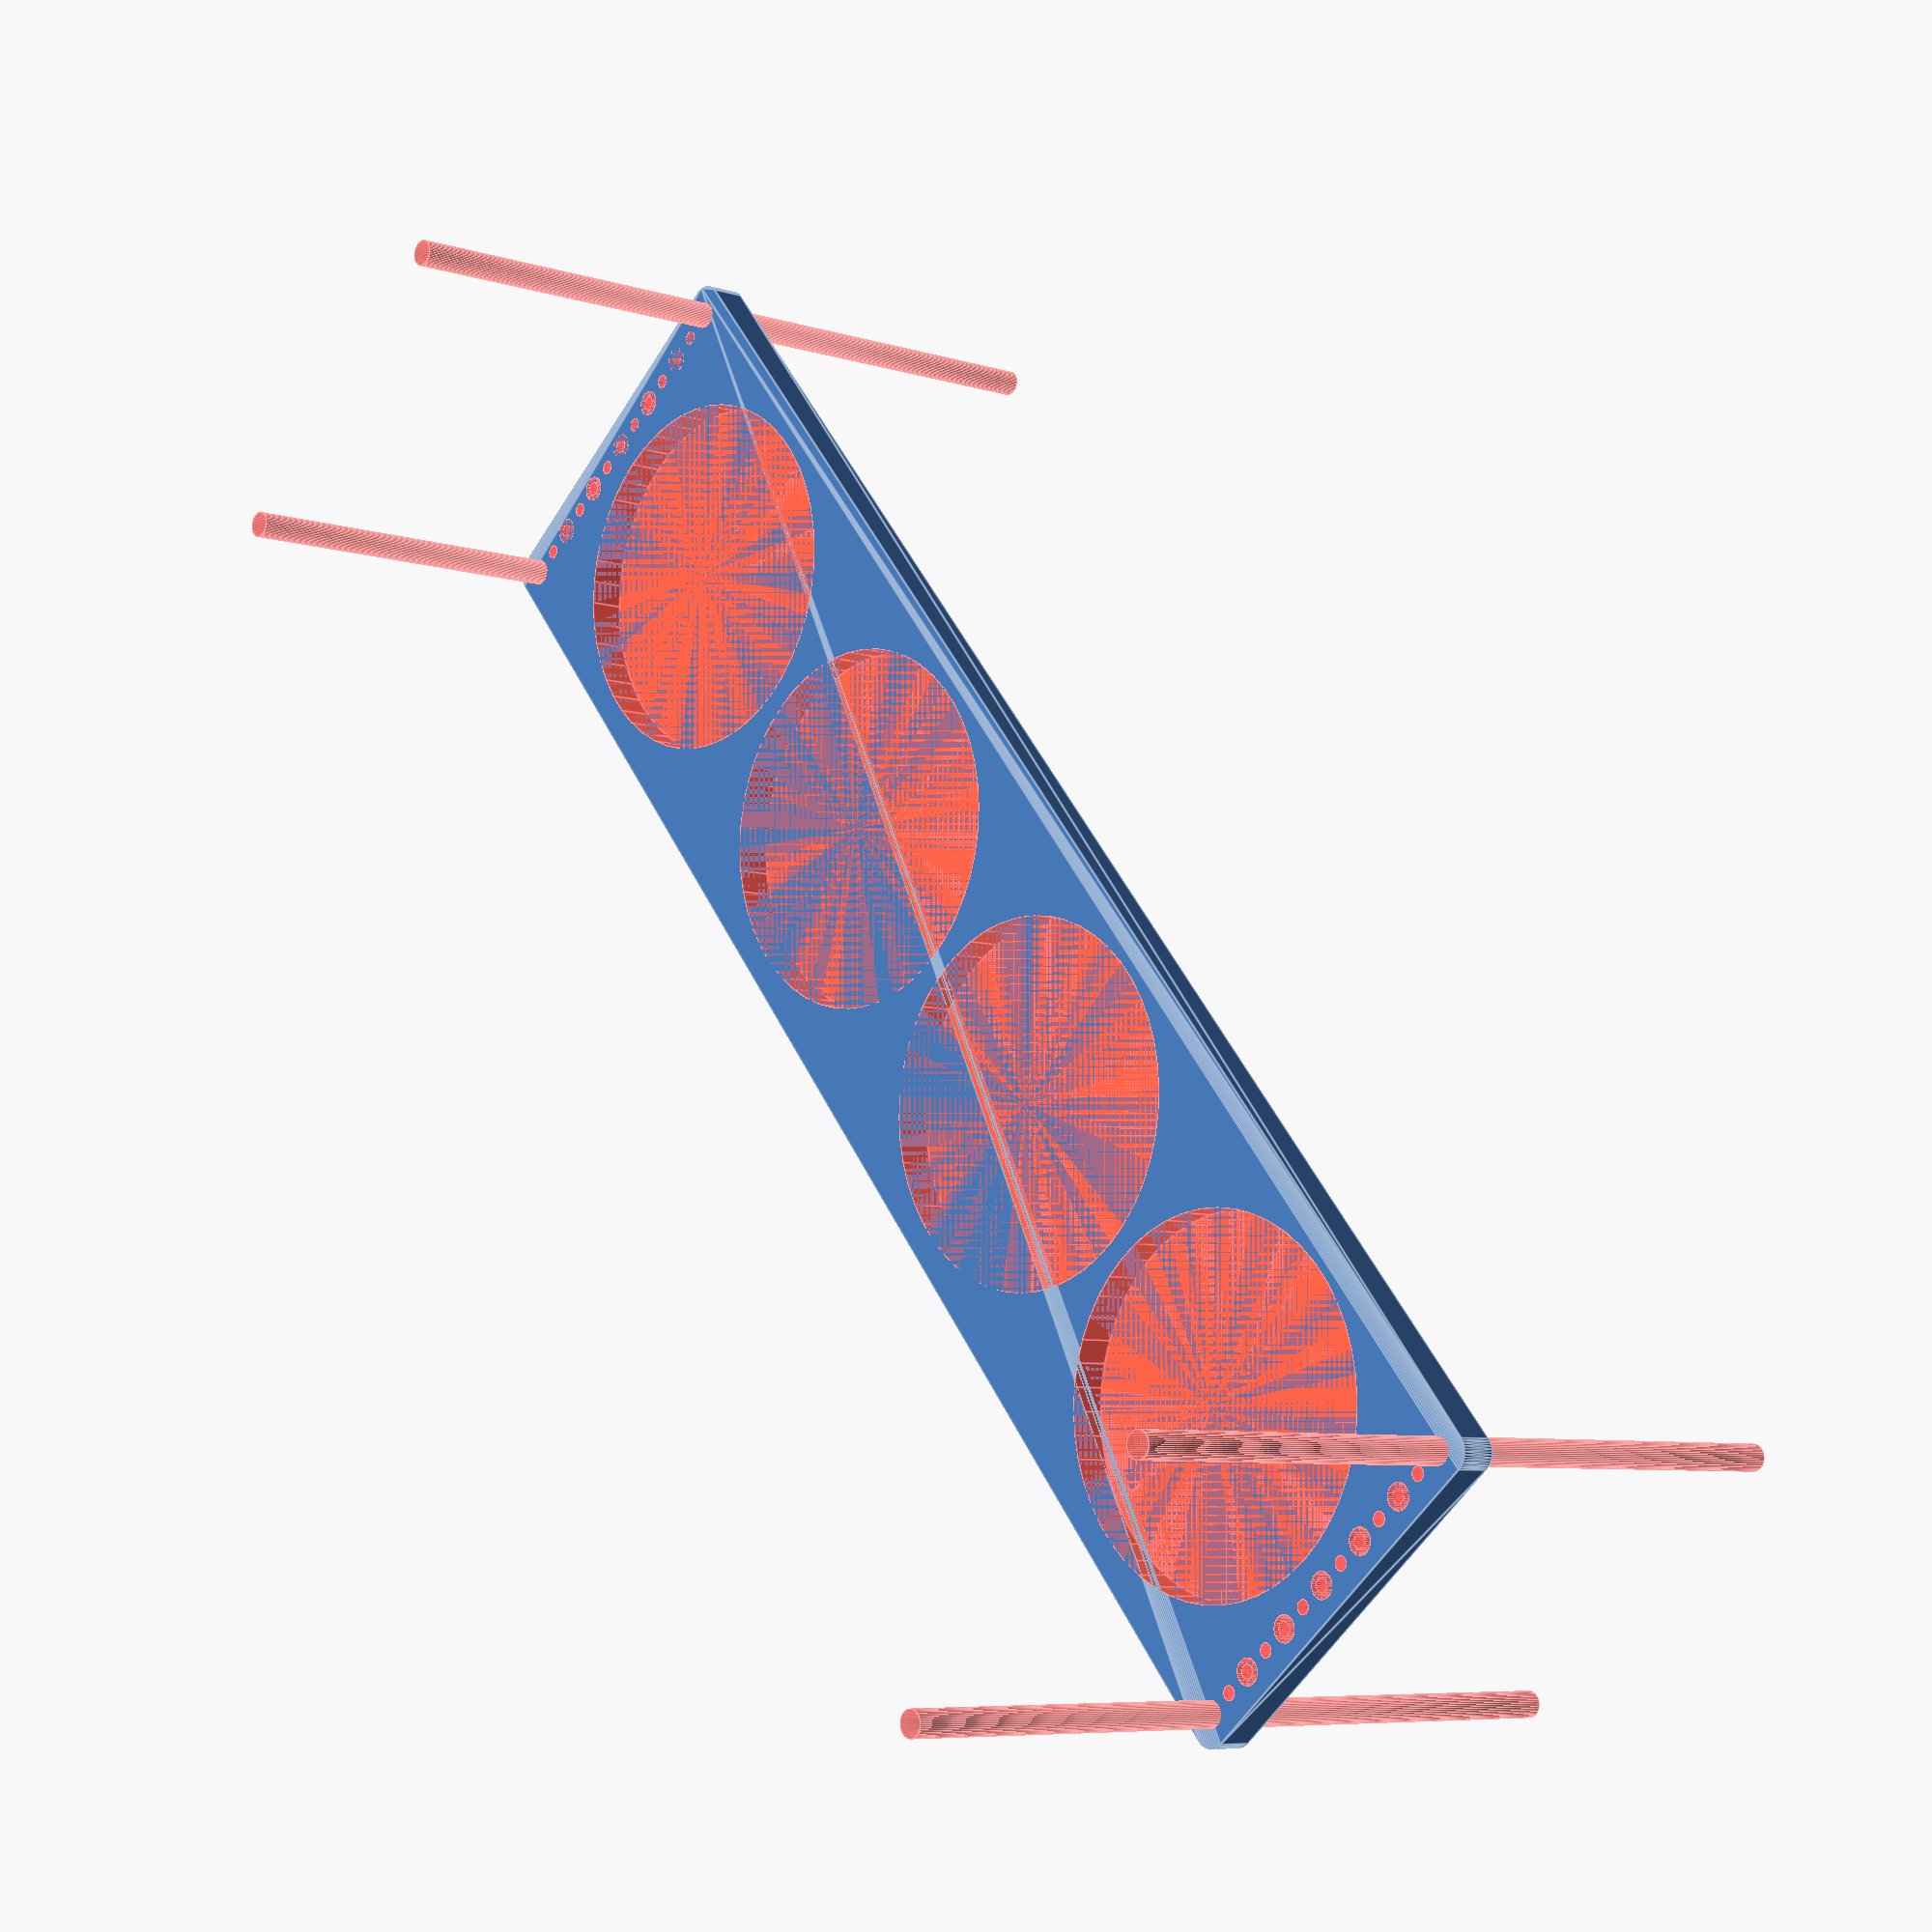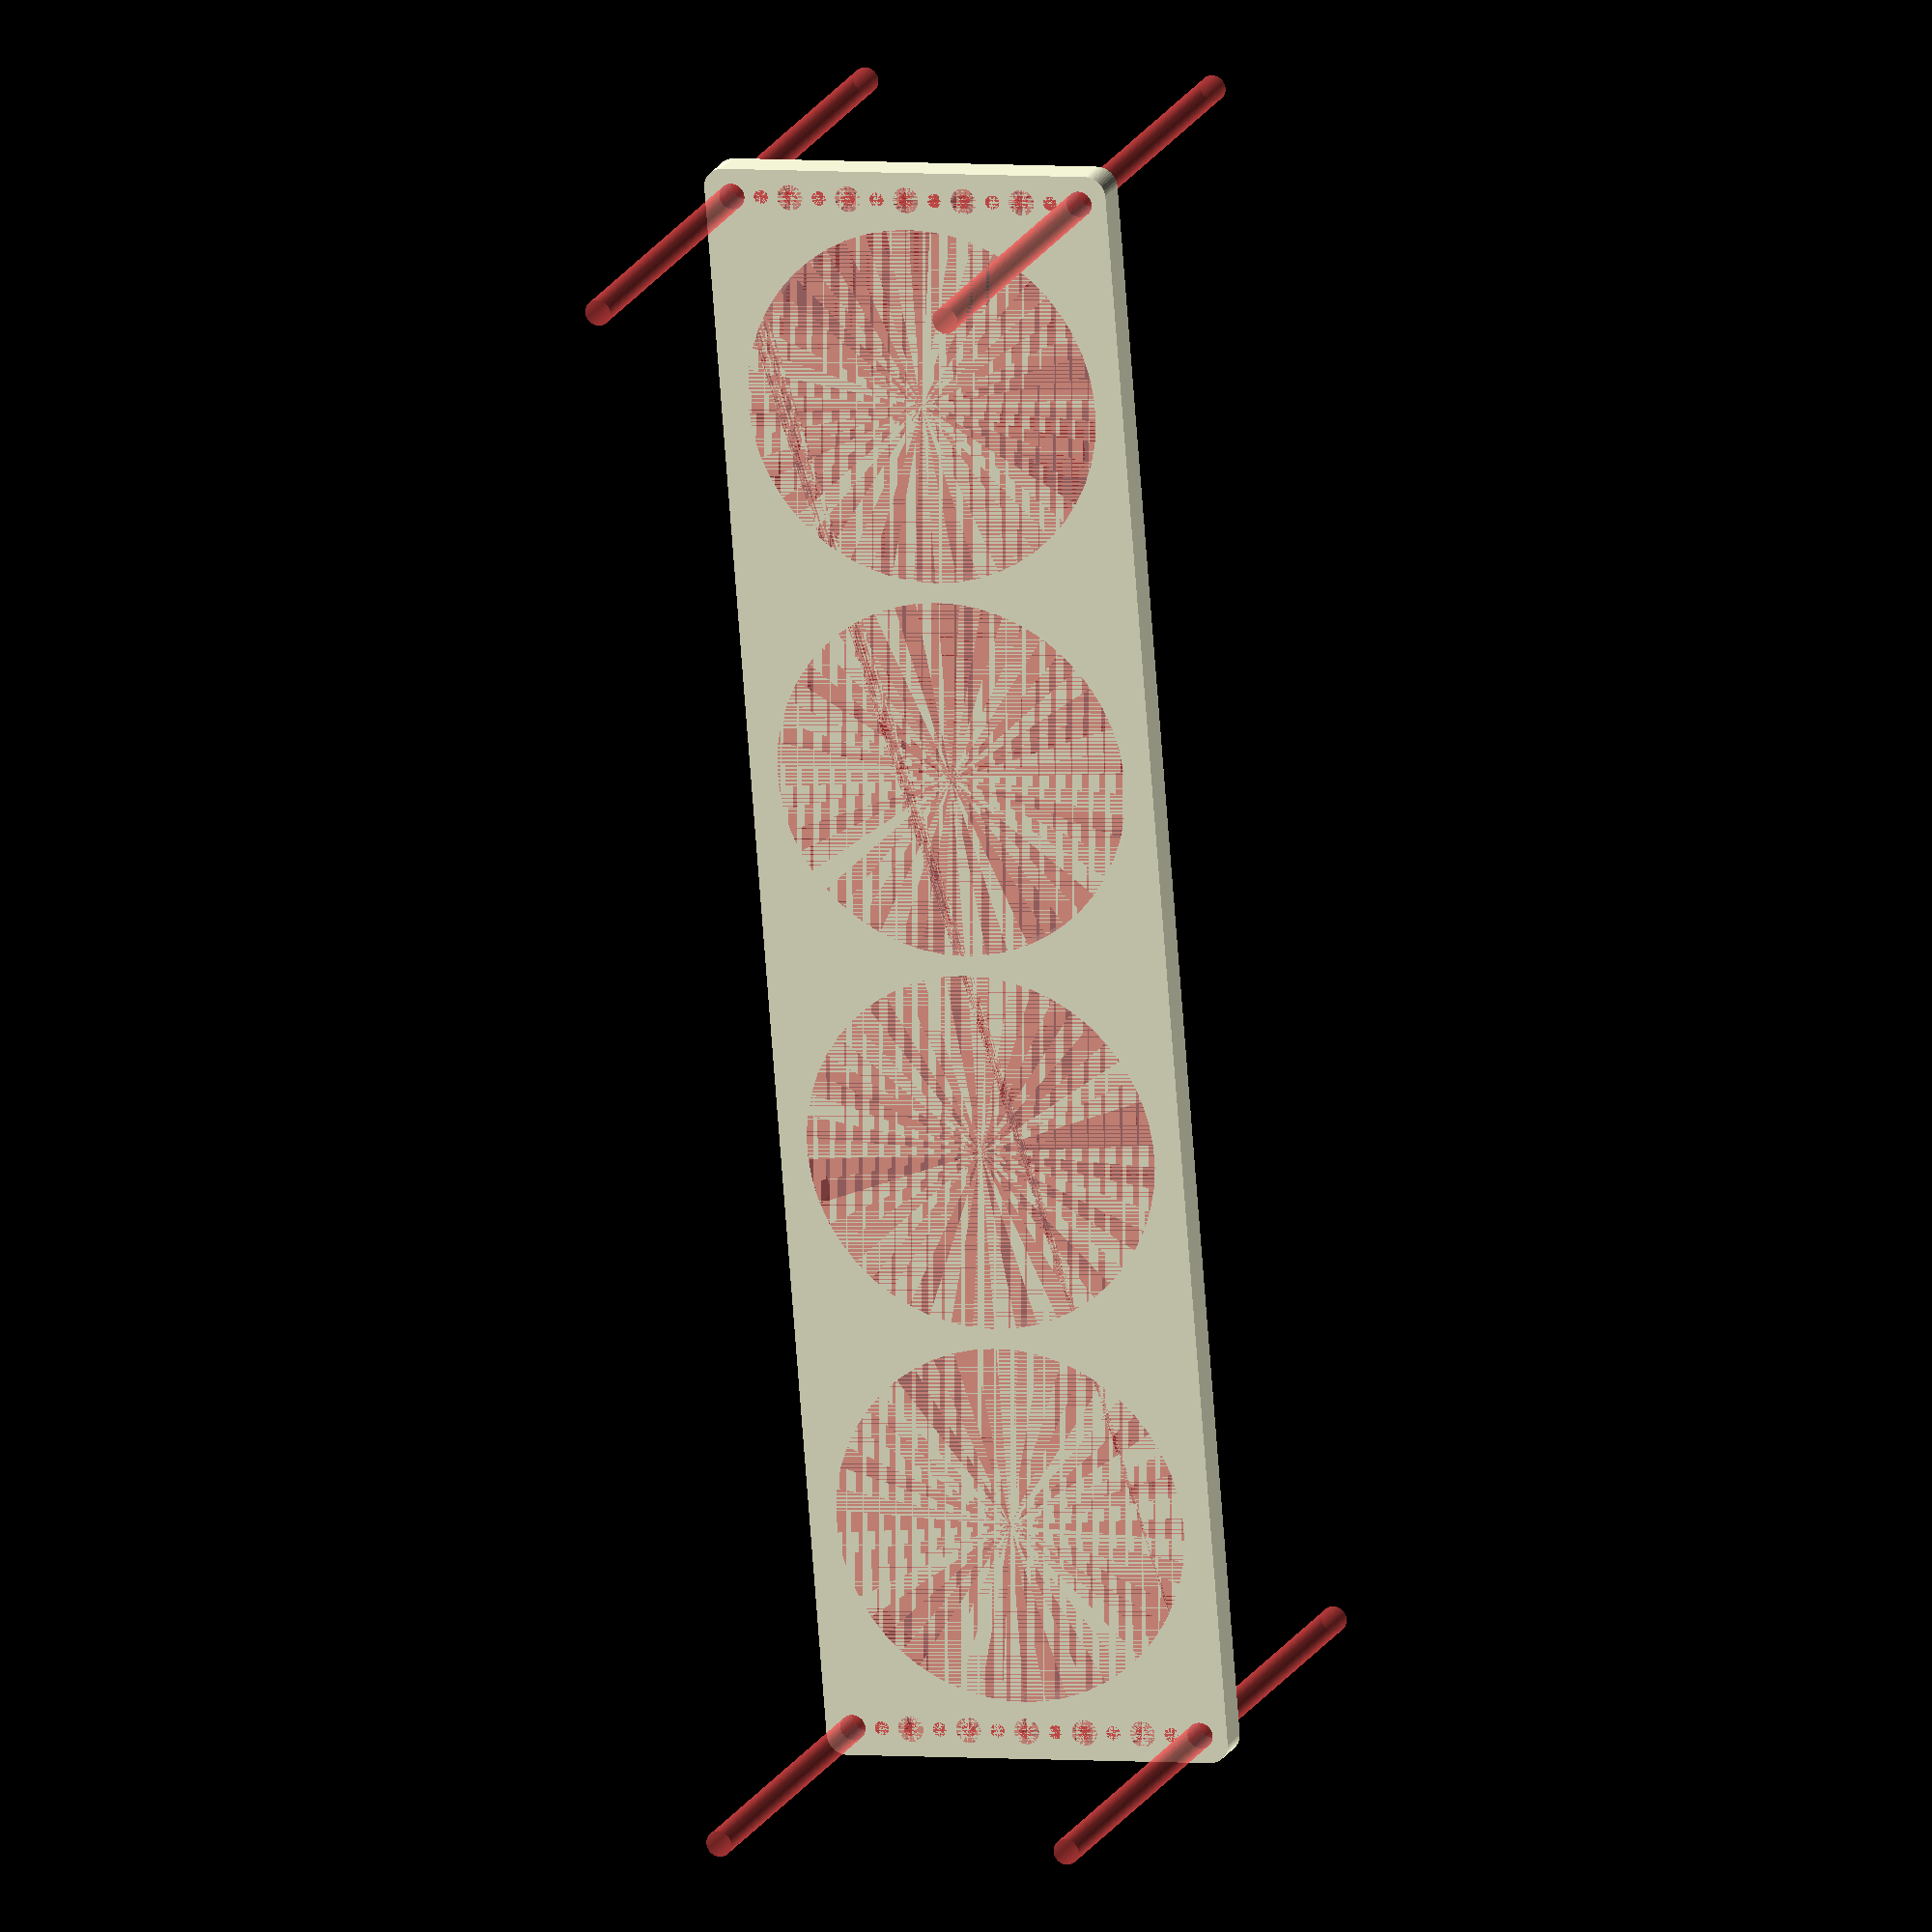
<openscad>
$fn = 50;


difference() {
	union() {
		hull() {
			translate(v = [-197.0000000000, 47.0000000000, 0]) {
				cylinder(h = 9, r = 5);
			}
			translate(v = [197.0000000000, 47.0000000000, 0]) {
				cylinder(h = 9, r = 5);
			}
			translate(v = [-197.0000000000, -47.0000000000, 0]) {
				cylinder(h = 9, r = 5);
			}
			translate(v = [197.0000000000, -47.0000000000, 0]) {
				cylinder(h = 9, r = 5);
			}
		}
	}
	union() {
		#translate(v = [-195.0000000000, -45.0000000000, 0]) {
			cylinder(h = 9, r = 3.2500000000);
		}
		#translate(v = [-195.0000000000, -30.0000000000, 0]) {
			cylinder(h = 9, r = 3.2500000000);
		}
		#translate(v = [-195.0000000000, -15.0000000000, 0]) {
			cylinder(h = 9, r = 3.2500000000);
		}
		#translate(v = [-195.0000000000, 0.0000000000, 0]) {
			cylinder(h = 9, r = 3.2500000000);
		}
		#translate(v = [-195.0000000000, 15.0000000000, 0]) {
			cylinder(h = 9, r = 3.2500000000);
		}
		#translate(v = [-195.0000000000, 30.0000000000, 0]) {
			cylinder(h = 9, r = 3.2500000000);
		}
		#translate(v = [-195.0000000000, 45.0000000000, 0]) {
			cylinder(h = 9, r = 3.2500000000);
		}
		#translate(v = [195.0000000000, -45.0000000000, 0]) {
			cylinder(h = 9, r = 3.2500000000);
		}
		#translate(v = [195.0000000000, -30.0000000000, 0]) {
			cylinder(h = 9, r = 3.2500000000);
		}
		#translate(v = [195.0000000000, -15.0000000000, 0]) {
			cylinder(h = 9, r = 3.2500000000);
		}
		#translate(v = [195.0000000000, 0.0000000000, 0]) {
			cylinder(h = 9, r = 3.2500000000);
		}
		#translate(v = [195.0000000000, 15.0000000000, 0]) {
			cylinder(h = 9, r = 3.2500000000);
		}
		#translate(v = [195.0000000000, 30.0000000000, 0]) {
			cylinder(h = 9, r = 3.2500000000);
		}
		#translate(v = [195.0000000000, 45.0000000000, 0]) {
			cylinder(h = 9, r = 3.2500000000);
		}
		#translate(v = [-195.0000000000, -45.0000000000, -100.0000000000]) {
			cylinder(h = 200, r = 3.2500000000);
		}
		#translate(v = [-195.0000000000, 45.0000000000, -100.0000000000]) {
			cylinder(h = 200, r = 3.2500000000);
		}
		#translate(v = [195.0000000000, -45.0000000000, -100.0000000000]) {
			cylinder(h = 200, r = 3.2500000000);
		}
		#translate(v = [195.0000000000, 45.0000000000, -100.0000000000]) {
			cylinder(h = 200, r = 3.2500000000);
		}
		#translate(v = [-195.0000000000, -45.0000000000, 0]) {
			cylinder(h = 9, r = 1.8000000000);
		}
		#translate(v = [-195.0000000000, -37.5000000000, 0]) {
			cylinder(h = 9, r = 1.8000000000);
		}
		#translate(v = [-195.0000000000, -30.0000000000, 0]) {
			cylinder(h = 9, r = 1.8000000000);
		}
		#translate(v = [-195.0000000000, -22.5000000000, 0]) {
			cylinder(h = 9, r = 1.8000000000);
		}
		#translate(v = [-195.0000000000, -15.0000000000, 0]) {
			cylinder(h = 9, r = 1.8000000000);
		}
		#translate(v = [-195.0000000000, -7.5000000000, 0]) {
			cylinder(h = 9, r = 1.8000000000);
		}
		#translate(v = [-195.0000000000, 0.0000000000, 0]) {
			cylinder(h = 9, r = 1.8000000000);
		}
		#translate(v = [-195.0000000000, 7.5000000000, 0]) {
			cylinder(h = 9, r = 1.8000000000);
		}
		#translate(v = [-195.0000000000, 15.0000000000, 0]) {
			cylinder(h = 9, r = 1.8000000000);
		}
		#translate(v = [-195.0000000000, 22.5000000000, 0]) {
			cylinder(h = 9, r = 1.8000000000);
		}
		#translate(v = [-195.0000000000, 30.0000000000, 0]) {
			cylinder(h = 9, r = 1.8000000000);
		}
		#translate(v = [-195.0000000000, 37.5000000000, 0]) {
			cylinder(h = 9, r = 1.8000000000);
		}
		#translate(v = [-195.0000000000, 45.0000000000, 0]) {
			cylinder(h = 9, r = 1.8000000000);
		}
		#translate(v = [195.0000000000, -45.0000000000, 0]) {
			cylinder(h = 9, r = 1.8000000000);
		}
		#translate(v = [195.0000000000, -37.5000000000, 0]) {
			cylinder(h = 9, r = 1.8000000000);
		}
		#translate(v = [195.0000000000, -30.0000000000, 0]) {
			cylinder(h = 9, r = 1.8000000000);
		}
		#translate(v = [195.0000000000, -22.5000000000, 0]) {
			cylinder(h = 9, r = 1.8000000000);
		}
		#translate(v = [195.0000000000, -15.0000000000, 0]) {
			cylinder(h = 9, r = 1.8000000000);
		}
		#translate(v = [195.0000000000, -7.5000000000, 0]) {
			cylinder(h = 9, r = 1.8000000000);
		}
		#translate(v = [195.0000000000, 0.0000000000, 0]) {
			cylinder(h = 9, r = 1.8000000000);
		}
		#translate(v = [195.0000000000, 7.5000000000, 0]) {
			cylinder(h = 9, r = 1.8000000000);
		}
		#translate(v = [195.0000000000, 15.0000000000, 0]) {
			cylinder(h = 9, r = 1.8000000000);
		}
		#translate(v = [195.0000000000, 22.5000000000, 0]) {
			cylinder(h = 9, r = 1.8000000000);
		}
		#translate(v = [195.0000000000, 30.0000000000, 0]) {
			cylinder(h = 9, r = 1.8000000000);
		}
		#translate(v = [195.0000000000, 37.5000000000, 0]) {
			cylinder(h = 9, r = 1.8000000000);
		}
		#translate(v = [195.0000000000, 45.0000000000, 0]) {
			cylinder(h = 9, r = 1.8000000000);
		}
		#translate(v = [-195.0000000000, -45.0000000000, 0]) {
			cylinder(h = 9, r = 1.8000000000);
		}
		#translate(v = [-195.0000000000, -37.5000000000, 0]) {
			cylinder(h = 9, r = 1.8000000000);
		}
		#translate(v = [-195.0000000000, -30.0000000000, 0]) {
			cylinder(h = 9, r = 1.8000000000);
		}
		#translate(v = [-195.0000000000, -22.5000000000, 0]) {
			cylinder(h = 9, r = 1.8000000000);
		}
		#translate(v = [-195.0000000000, -15.0000000000, 0]) {
			cylinder(h = 9, r = 1.8000000000);
		}
		#translate(v = [-195.0000000000, -7.5000000000, 0]) {
			cylinder(h = 9, r = 1.8000000000);
		}
		#translate(v = [-195.0000000000, 0.0000000000, 0]) {
			cylinder(h = 9, r = 1.8000000000);
		}
		#translate(v = [-195.0000000000, 7.5000000000, 0]) {
			cylinder(h = 9, r = 1.8000000000);
		}
		#translate(v = [-195.0000000000, 15.0000000000, 0]) {
			cylinder(h = 9, r = 1.8000000000);
		}
		#translate(v = [-195.0000000000, 22.5000000000, 0]) {
			cylinder(h = 9, r = 1.8000000000);
		}
		#translate(v = [-195.0000000000, 30.0000000000, 0]) {
			cylinder(h = 9, r = 1.8000000000);
		}
		#translate(v = [-195.0000000000, 37.5000000000, 0]) {
			cylinder(h = 9, r = 1.8000000000);
		}
		#translate(v = [-195.0000000000, 45.0000000000, 0]) {
			cylinder(h = 9, r = 1.8000000000);
		}
		#translate(v = [195.0000000000, -45.0000000000, 0]) {
			cylinder(h = 9, r = 1.8000000000);
		}
		#translate(v = [195.0000000000, -37.5000000000, 0]) {
			cylinder(h = 9, r = 1.8000000000);
		}
		#translate(v = [195.0000000000, -30.0000000000, 0]) {
			cylinder(h = 9, r = 1.8000000000);
		}
		#translate(v = [195.0000000000, -22.5000000000, 0]) {
			cylinder(h = 9, r = 1.8000000000);
		}
		#translate(v = [195.0000000000, -15.0000000000, 0]) {
			cylinder(h = 9, r = 1.8000000000);
		}
		#translate(v = [195.0000000000, -7.5000000000, 0]) {
			cylinder(h = 9, r = 1.8000000000);
		}
		#translate(v = [195.0000000000, 0.0000000000, 0]) {
			cylinder(h = 9, r = 1.8000000000);
		}
		#translate(v = [195.0000000000, 7.5000000000, 0]) {
			cylinder(h = 9, r = 1.8000000000);
		}
		#translate(v = [195.0000000000, 15.0000000000, 0]) {
			cylinder(h = 9, r = 1.8000000000);
		}
		#translate(v = [195.0000000000, 22.5000000000, 0]) {
			cylinder(h = 9, r = 1.8000000000);
		}
		#translate(v = [195.0000000000, 30.0000000000, 0]) {
			cylinder(h = 9, r = 1.8000000000);
		}
		#translate(v = [195.0000000000, 37.5000000000, 0]) {
			cylinder(h = 9, r = 1.8000000000);
		}
		#translate(v = [195.0000000000, 45.0000000000, 0]) {
			cylinder(h = 9, r = 1.8000000000);
		}
		#translate(v = [-195.0000000000, -45.0000000000, 0]) {
			cylinder(h = 9, r = 1.8000000000);
		}
		#translate(v = [-195.0000000000, -37.5000000000, 0]) {
			cylinder(h = 9, r = 1.8000000000);
		}
		#translate(v = [-195.0000000000, -30.0000000000, 0]) {
			cylinder(h = 9, r = 1.8000000000);
		}
		#translate(v = [-195.0000000000, -22.5000000000, 0]) {
			cylinder(h = 9, r = 1.8000000000);
		}
		#translate(v = [-195.0000000000, -15.0000000000, 0]) {
			cylinder(h = 9, r = 1.8000000000);
		}
		#translate(v = [-195.0000000000, -7.5000000000, 0]) {
			cylinder(h = 9, r = 1.8000000000);
		}
		#translate(v = [-195.0000000000, 0.0000000000, 0]) {
			cylinder(h = 9, r = 1.8000000000);
		}
		#translate(v = [-195.0000000000, 7.5000000000, 0]) {
			cylinder(h = 9, r = 1.8000000000);
		}
		#translate(v = [-195.0000000000, 15.0000000000, 0]) {
			cylinder(h = 9, r = 1.8000000000);
		}
		#translate(v = [-195.0000000000, 22.5000000000, 0]) {
			cylinder(h = 9, r = 1.8000000000);
		}
		#translate(v = [-195.0000000000, 30.0000000000, 0]) {
			cylinder(h = 9, r = 1.8000000000);
		}
		#translate(v = [-195.0000000000, 37.5000000000, 0]) {
			cylinder(h = 9, r = 1.8000000000);
		}
		#translate(v = [-195.0000000000, 45.0000000000, 0]) {
			cylinder(h = 9, r = 1.8000000000);
		}
		#translate(v = [195.0000000000, -45.0000000000, 0]) {
			cylinder(h = 9, r = 1.8000000000);
		}
		#translate(v = [195.0000000000, -37.5000000000, 0]) {
			cylinder(h = 9, r = 1.8000000000);
		}
		#translate(v = [195.0000000000, -30.0000000000, 0]) {
			cylinder(h = 9, r = 1.8000000000);
		}
		#translate(v = [195.0000000000, -22.5000000000, 0]) {
			cylinder(h = 9, r = 1.8000000000);
		}
		#translate(v = [195.0000000000, -15.0000000000, 0]) {
			cylinder(h = 9, r = 1.8000000000);
		}
		#translate(v = [195.0000000000, -7.5000000000, 0]) {
			cylinder(h = 9, r = 1.8000000000);
		}
		#translate(v = [195.0000000000, 0.0000000000, 0]) {
			cylinder(h = 9, r = 1.8000000000);
		}
		#translate(v = [195.0000000000, 7.5000000000, 0]) {
			cylinder(h = 9, r = 1.8000000000);
		}
		#translate(v = [195.0000000000, 15.0000000000, 0]) {
			cylinder(h = 9, r = 1.8000000000);
		}
		#translate(v = [195.0000000000, 22.5000000000, 0]) {
			cylinder(h = 9, r = 1.8000000000);
		}
		#translate(v = [195.0000000000, 30.0000000000, 0]) {
			cylinder(h = 9, r = 1.8000000000);
		}
		#translate(v = [195.0000000000, 37.5000000000, 0]) {
			cylinder(h = 9, r = 1.8000000000);
		}
		#translate(v = [195.0000000000, 45.0000000000, 0]) {
			cylinder(h = 9, r = 1.8000000000);
		}
		#translate(v = [-142.5000000000, 0, 0]) {
			cylinder(h = 9, r = 45.0000000000);
		}
		#translate(v = [-47.5000000000, 0, 0]) {
			cylinder(h = 9, r = 45.0000000000);
		}
		#translate(v = [47.5000000000, 0, 0]) {
			cylinder(h = 9, r = 45.0000000000);
		}
		#translate(v = [142.5000000000, 0, 0]) {
			cylinder(h = 9, r = 45.0000000000);
		}
	}
}
</openscad>
<views>
elev=186.9 azim=50.0 roll=132.7 proj=p view=edges
elev=342.5 azim=94.6 roll=199.1 proj=o view=wireframe
</views>
